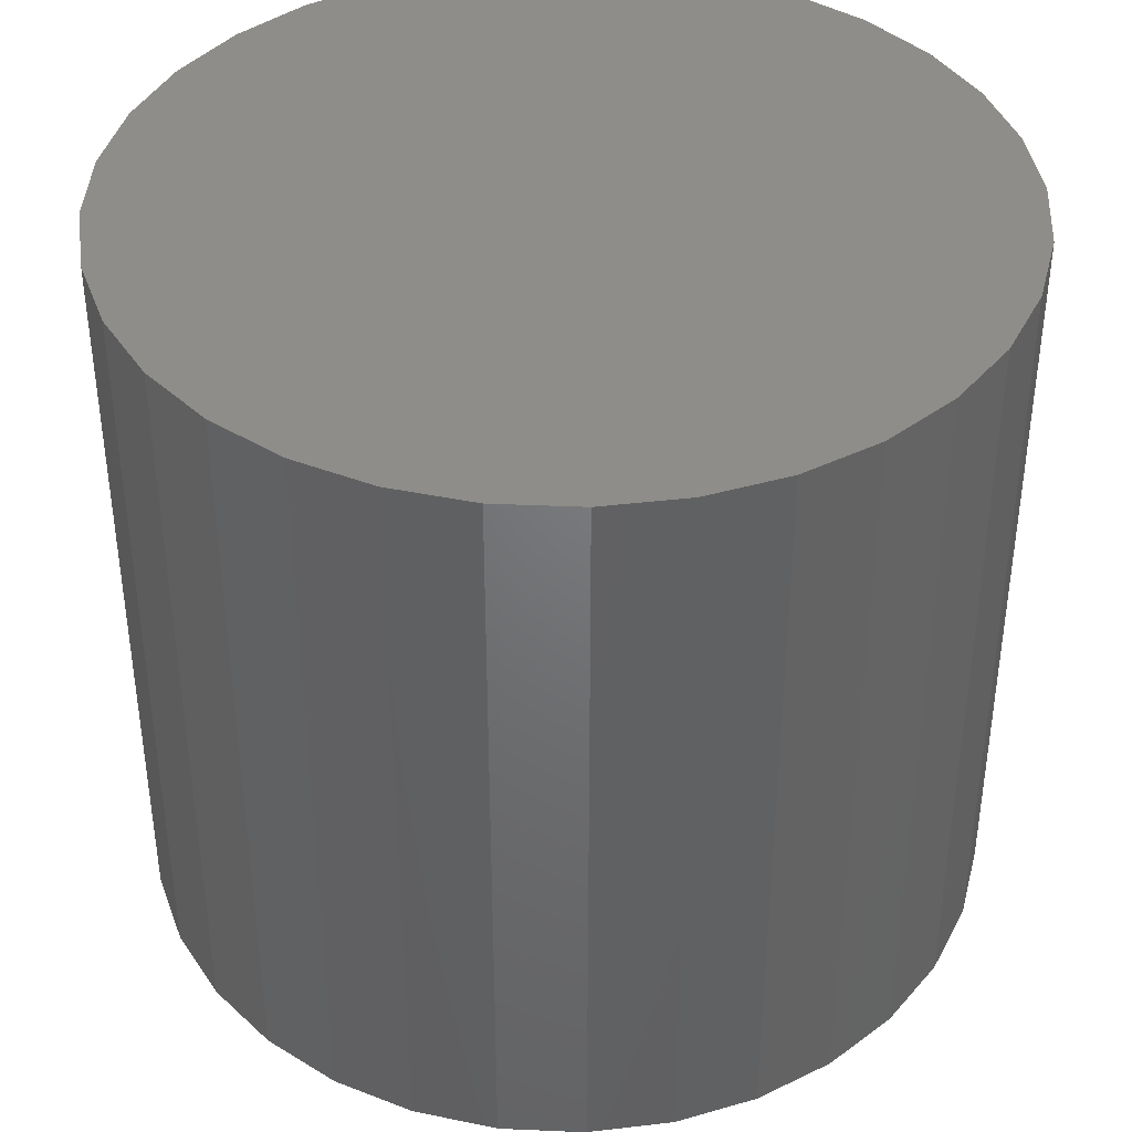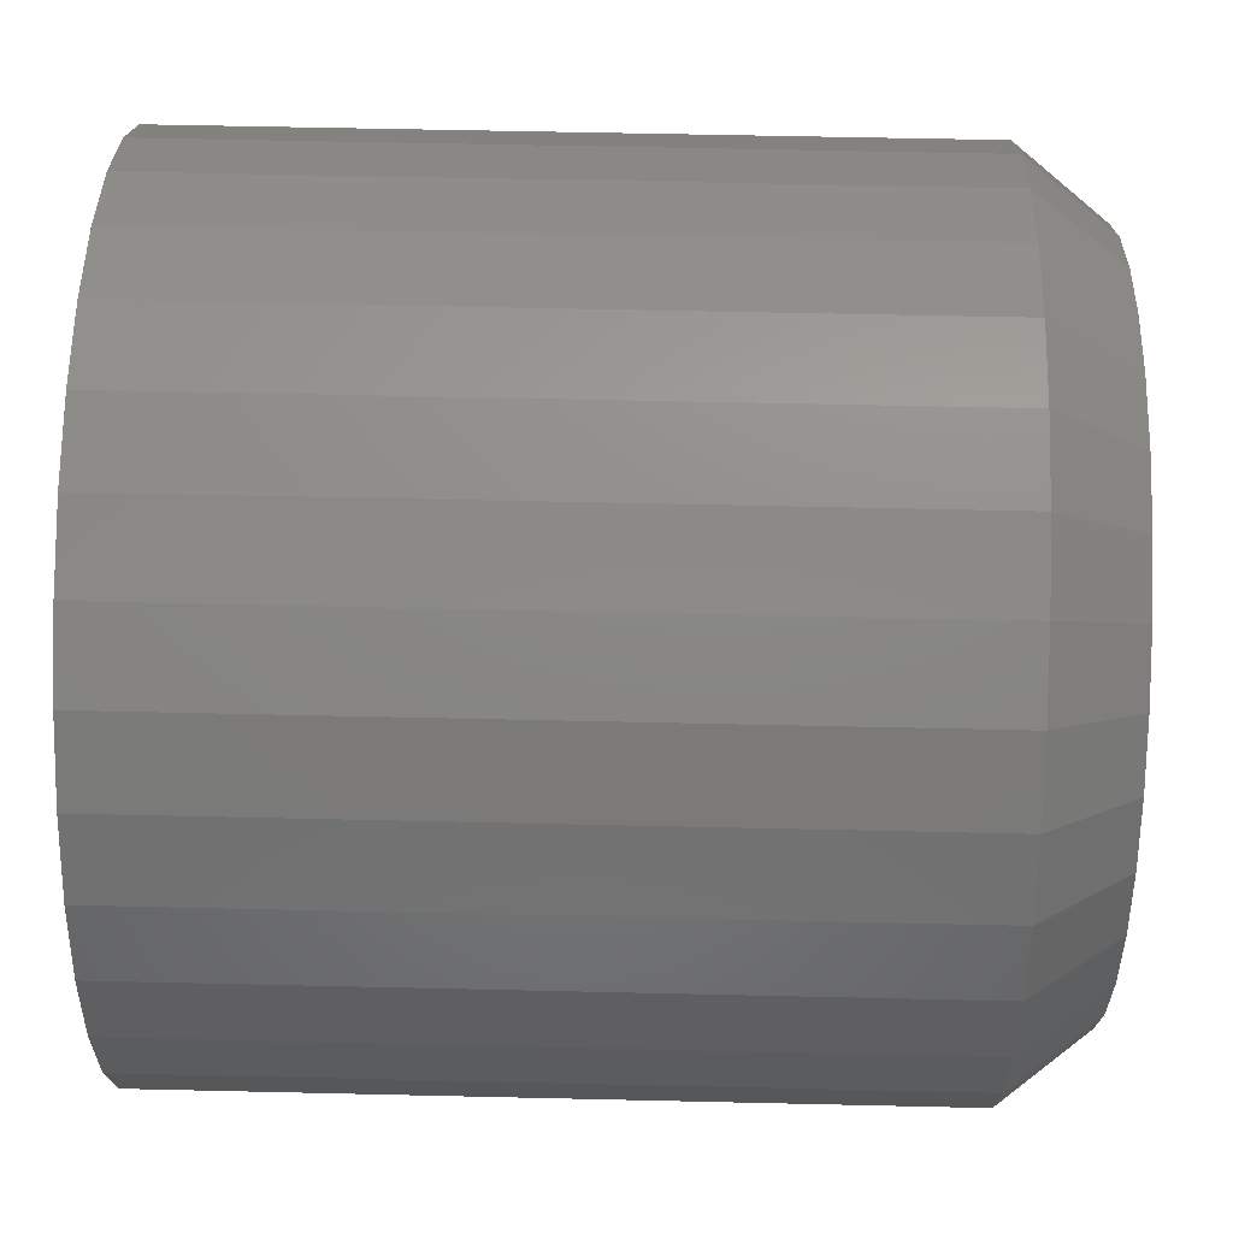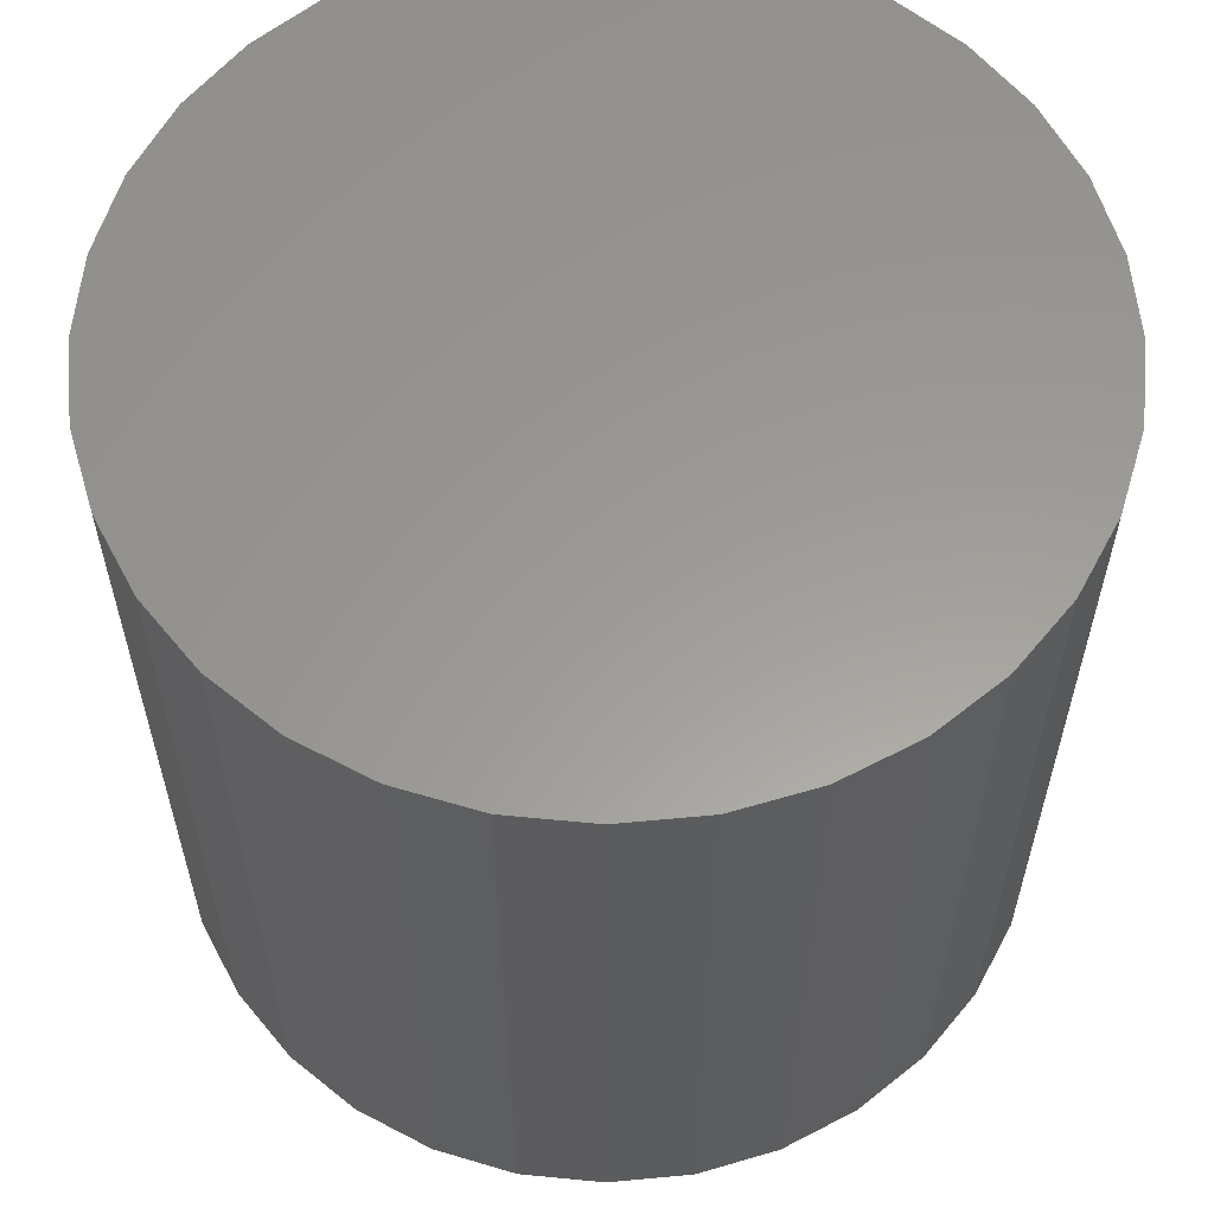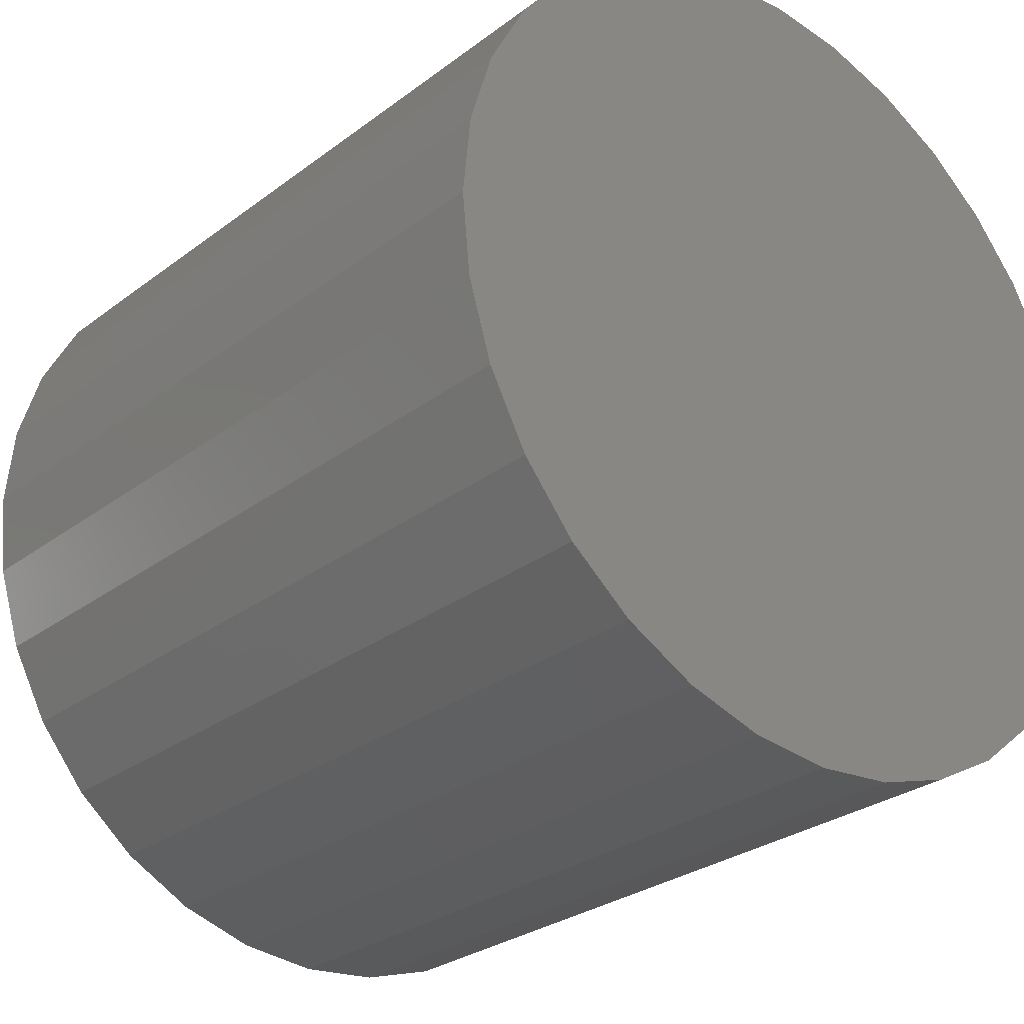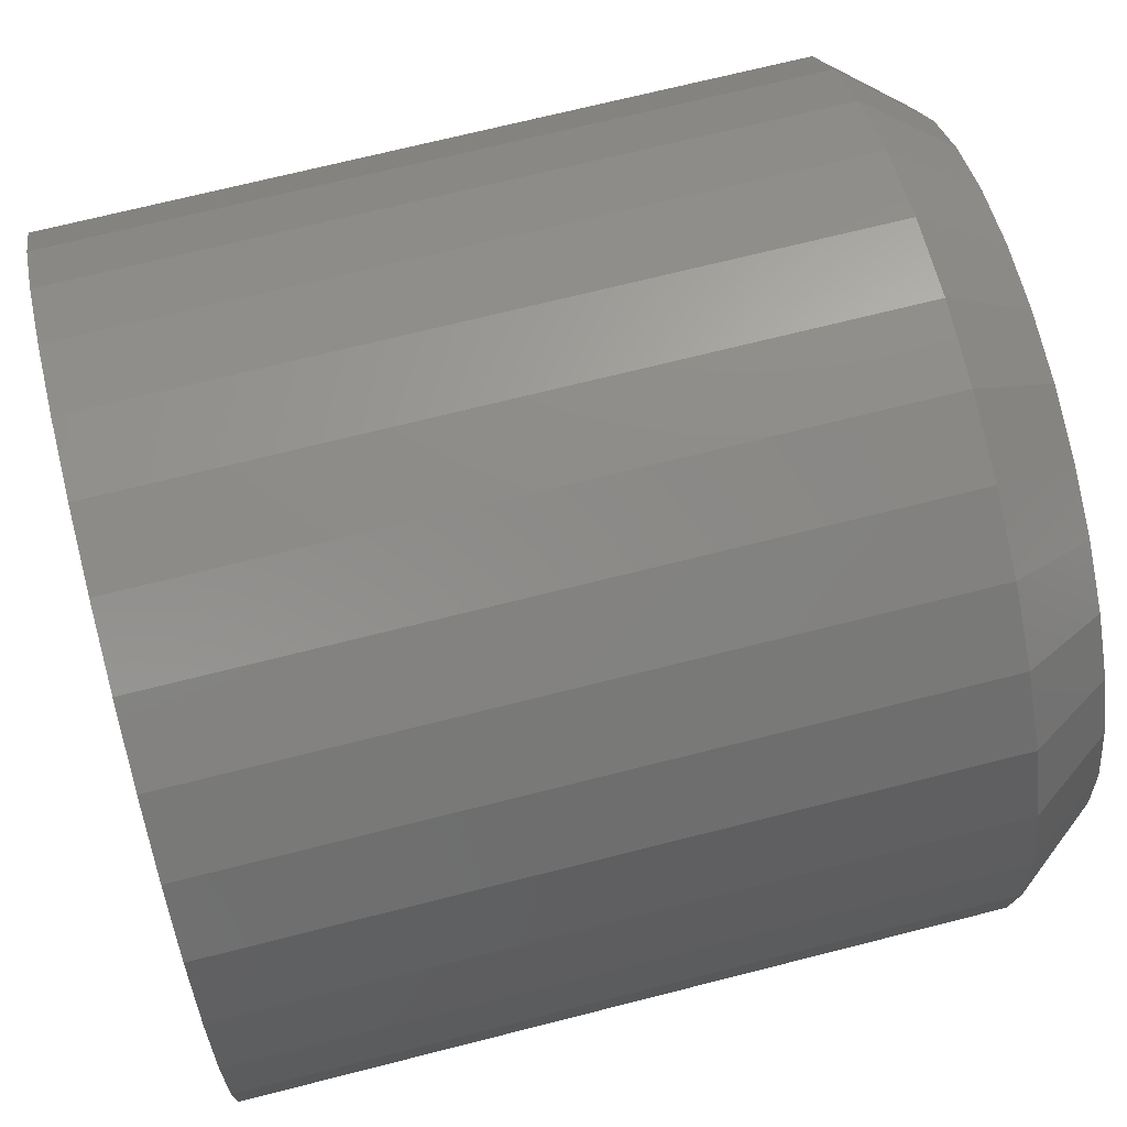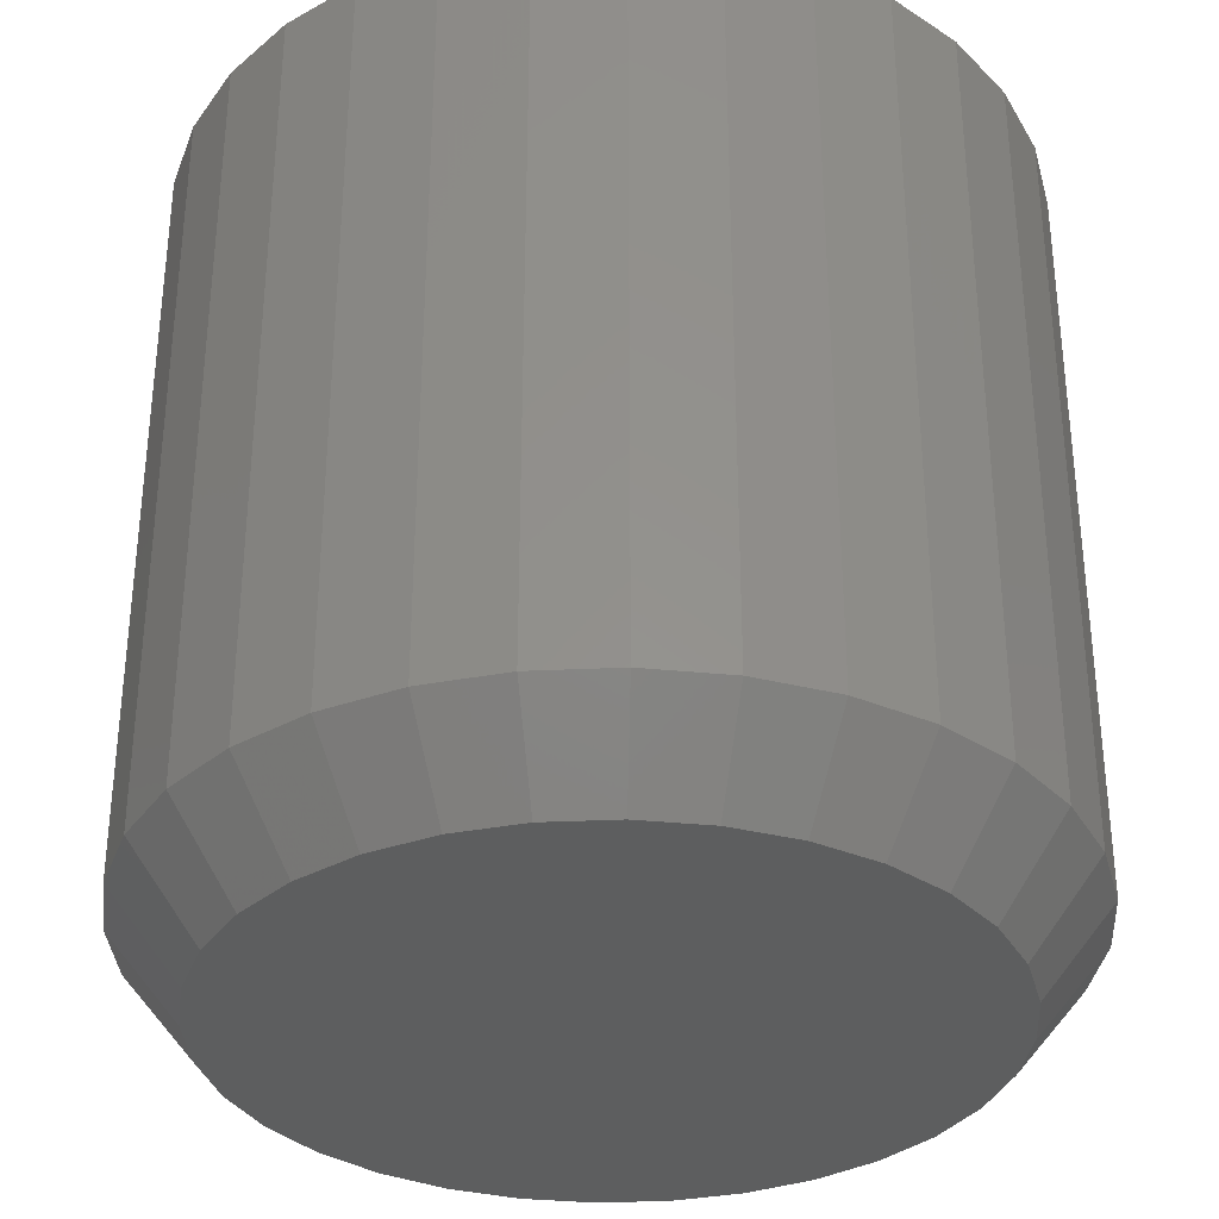
<metadata>
{"format":"stl","ext":"stl","renderer":"f3d","projection":"perspective","resolution":1024,"background":"white","views":[{"elev":40.4,"azim":64.9,"up":"+Z"},{"elev":55.8,"azim":91.4,"up":"+Y"},{"elev":59.9,"azim":22.6,"up":"+Z"},{"elev":-27.9,"azim":-41.2,"up":"+Y"},{"elev":69.7,"azim":75.7,"up":"+Y"},{"elev":-33.6,"azim":-47.1,"up":"+Z"}]}
</metadata>
<code>
# stl→obj: 96 verts, 188 faces
v 0.003948 0.3164 0
v 0.06568 0.3104 0
v -0.05779 0.3104 0
v 0.003947 -0.3164 0
v -0.05779 -0.3104 0
v 0.06568 -0.3104 0
v -0.1172 -0.2924 0
v 0.125 -0.2924 0
v -0.1719 -0.2631 0
v 0.1798 -0.2631 0
v -0.2198 -0.2238 0
v 0.2277 -0.2238 0
v -0.2592 -0.1758 0
v 0.2671 -0.1758 0
v -0.2884 -0.1211 0
v 0.2963 -0.1211 0
v -0.3064 -0.06174 0
v 0.3143 -0.06174 0
v -0.3125 3.211e-07 0
v 0.3204 -1.746e-16 0
v -0.3064 0.06174 0
v 0.3143 0.06174 0
v -0.2884 0.1211 0
v 0.2963 0.1211 0
v -0.2592 0.1758 0
v 0.2671 0.1758 0
v -0.2198 0.2238 0
v 0.2277 0.2238 0
v -0.1719 0.2631 0
v 0.1798 0.2631 0
v -0.1172 0.2924 0
v 0.125 0.2924 0
v 0.3829 -9.281e-17 0.07812
v 0.3829 0 0.75
v 0.3756 -0.07393 0.07812
v 0.3756 -0.07393 0.75
v 0.354 -0.145 0.07812
v 0.354 -0.145 0.75
v 0.319 -0.2105 0.07812
v 0.319 -0.2105 0.75
v 0.2719 -0.268 0.07812
v 0.2719 -0.268 0.75
v 0.2145 -0.3151 0.07812
v 0.2145 -0.3151 0.75
v 0.149 -0.3501 0.07812
v 0.149 -0.3501 0.75
v 0.07788 -0.3717 0.07812
v 0.07788 -0.3717 0.75
v 0.003947 -0.3789 0.07812
v 0.003947 -0.3789 0.75
v -0.06998 -0.3717 0.07812
v -0.06998 -0.3717 0.75
v -0.1411 -0.3501 0.07812
v -0.1411 -0.3501 0.75
v -0.2066 -0.3151 0.07812
v -0.2066 -0.3151 0.75
v -0.264 -0.268 0.07812
v -0.264 -0.268 0.75
v -0.3111 -0.2105 0.07812
v -0.3111 -0.2105 0.75
v -0.3462 -0.145 0.07812
v -0.3462 -0.145 0.75
v -0.3677 -0.07393 0.07812
v -0.3677 -0.07393 0.75
v -0.375 4.641e-17 0.07812
v -0.375 4.641e-17 0.75
v -0.3677 0.07393 0.07812
v -0.3677 0.07393 0.75
v -0.3462 0.145 0.07812
v -0.3462 0.145 0.75
v -0.3111 0.2105 0.07812
v -0.3111 0.2105 0.75
v -0.264 0.268 0.07812
v -0.264 0.268 0.75
v -0.2066 0.3151 0.07812
v -0.2066 0.3151 0.75
v -0.1411 0.3501 0.07812
v -0.1411 0.3501 0.75
v -0.06998 0.3717 0.07812
v -0.06998 0.3717 0.75
v 0.003947 0.3789 0.07812
v 0.003947 0.3789 0.75
v 0.07788 0.3717 0.07812
v 0.07788 0.3717 0.75
v 0.149 0.3501 0.07812
v 0.149 0.3501 0.75
v 0.2145 0.3151 0.07812
v 0.2145 0.3151 0.75
v 0.2719 0.268 0.07812
v 0.2719 0.268 0.75
v 0.319 0.2105 0.07812
v 0.319 0.2105 0.75
v 0.354 0.145 0.07812
v 0.354 0.145 0.75
v 0.3756 0.07393 0.07812
v 0.3756 0.07393 0.75
f 1 2 3
f 4 5 6
f 6 5 7
f 6 7 8
f 8 7 9
f 8 9 10
f 10 9 11
f 10 11 12
f 12 11 13
f 12 13 14
f 14 13 15
f 14 15 16
f 16 15 17
f 16 17 18
f 18 17 19
f 18 19 20
f 20 19 21
f 20 21 22
f 22 21 23
f 22 23 24
f 24 23 25
f 24 25 26
f 26 25 27
f 26 27 28
f 28 27 29
f 28 29 30
f 30 29 31
f 30 31 32
f 32 31 3
f 32 3 2
f 33 34 35
f 35 34 36
f 35 36 37
f 37 36 38
f 37 38 39
f 39 38 40
f 39 40 41
f 41 40 42
f 41 42 43
f 43 42 44
f 43 44 45
f 45 44 46
f 45 46 47
f 47 46 48
f 47 48 49
f 49 48 50
f 49 50 51
f 51 50 52
f 51 52 53
f 53 52 54
f 53 54 55
f 55 54 56
f 55 56 57
f 57 56 58
f 57 58 59
f 59 58 60
f 59 60 61
f 61 60 62
f 61 62 63
f 63 62 64
f 63 64 65
f 65 64 66
f 65 66 67
f 67 66 68
f 67 68 69
f 69 68 70
f 69 70 71
f 71 70 72
f 71 72 73
f 73 72 74
f 73 74 75
f 75 74 76
f 75 76 77
f 77 76 78
f 77 78 79
f 79 78 80
f 79 80 81
f 81 80 82
f 81 82 83
f 83 82 84
f 83 84 85
f 85 84 86
f 85 86 87
f 87 86 88
f 87 88 89
f 89 88 90
f 89 90 91
f 91 90 92
f 91 92 93
f 93 92 94
f 93 94 95
f 95 94 96
f 95 96 33
f 33 96 34
f 7 53 9
f 9 53 55
f 9 55 11
f 11 55 57
f 11 57 13
f 13 57 59
f 13 59 15
f 15 59 61
f 15 61 17
f 17 61 63
f 17 63 19
f 19 63 65
f 45 8 43
f 43 8 10
f 43 10 41
f 41 10 12
f 41 12 39
f 39 12 14
f 39 14 37
f 37 14 16
f 37 16 35
f 35 16 18
f 35 18 33
f 33 18 20
f 8 45 6
f 6 45 47
f 6 47 4
f 4 47 49
f 4 49 5
f 5 49 51
f 5 51 7
f 7 51 53
f 32 85 30
f 30 85 87
f 30 87 28
f 28 87 89
f 28 89 26
f 26 89 91
f 26 91 24
f 24 91 93
f 24 93 22
f 22 93 95
f 22 95 20
f 20 95 33
f 77 31 75
f 75 31 29
f 75 29 73
f 73 29 27
f 73 27 71
f 71 27 25
f 71 25 69
f 69 25 23
f 69 23 67
f 67 23 21
f 67 21 65
f 65 21 19
f 31 77 3
f 3 77 79
f 3 79 1
f 1 79 81
f 1 81 2
f 2 81 83
f 2 83 32
f 32 83 85
f 80 84 82
f 84 80 86
f 86 80 78
f 86 78 88
f 88 78 76
f 88 76 90
f 90 76 74
f 90 74 92
f 92 74 72
f 92 72 94
f 94 72 70
f 94 70 96
f 96 70 68
f 96 68 34
f 34 68 66
f 34 66 36
f 36 66 64
f 36 64 38
f 38 64 62
f 38 62 40
f 40 62 60
f 40 60 42
f 42 60 58
f 42 58 44
f 44 58 56
f 44 56 46
f 46 56 54
f 46 54 48
f 48 54 52
f 48 52 50

</code>
